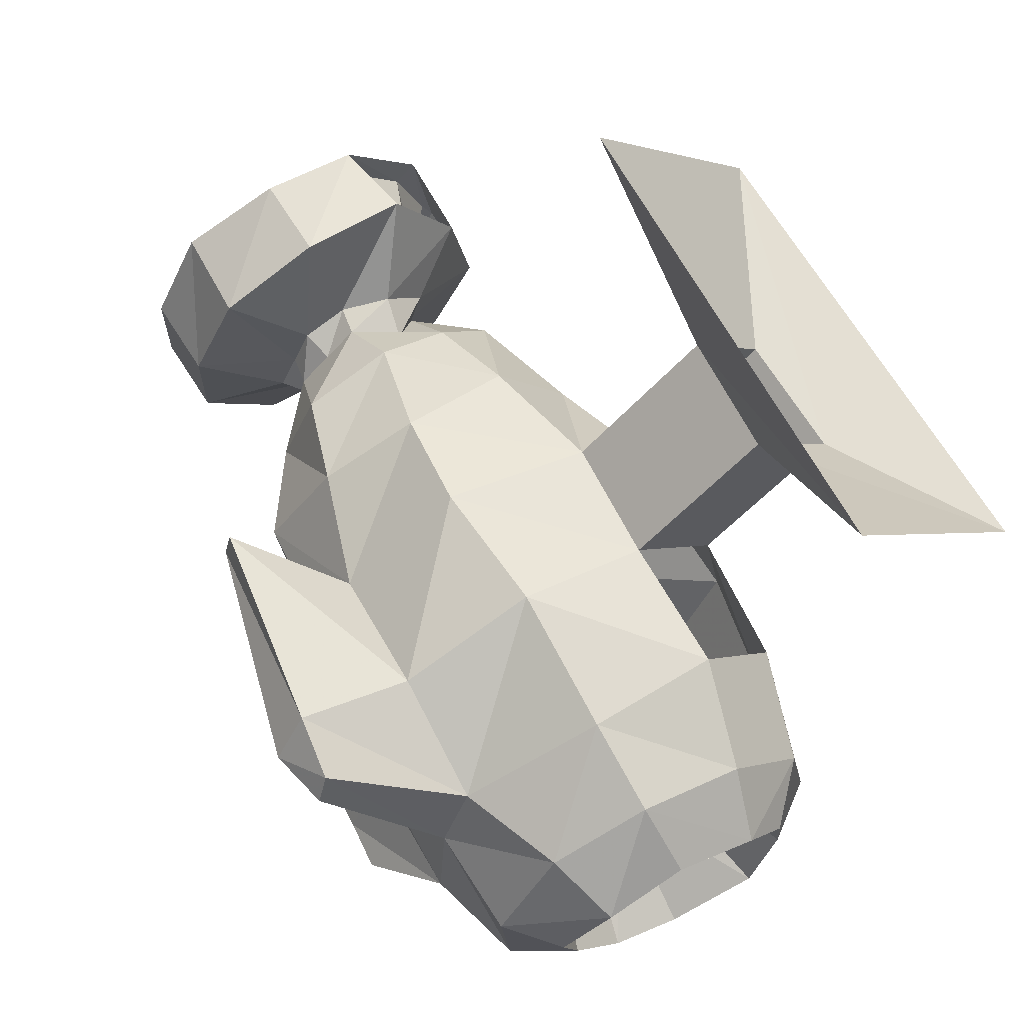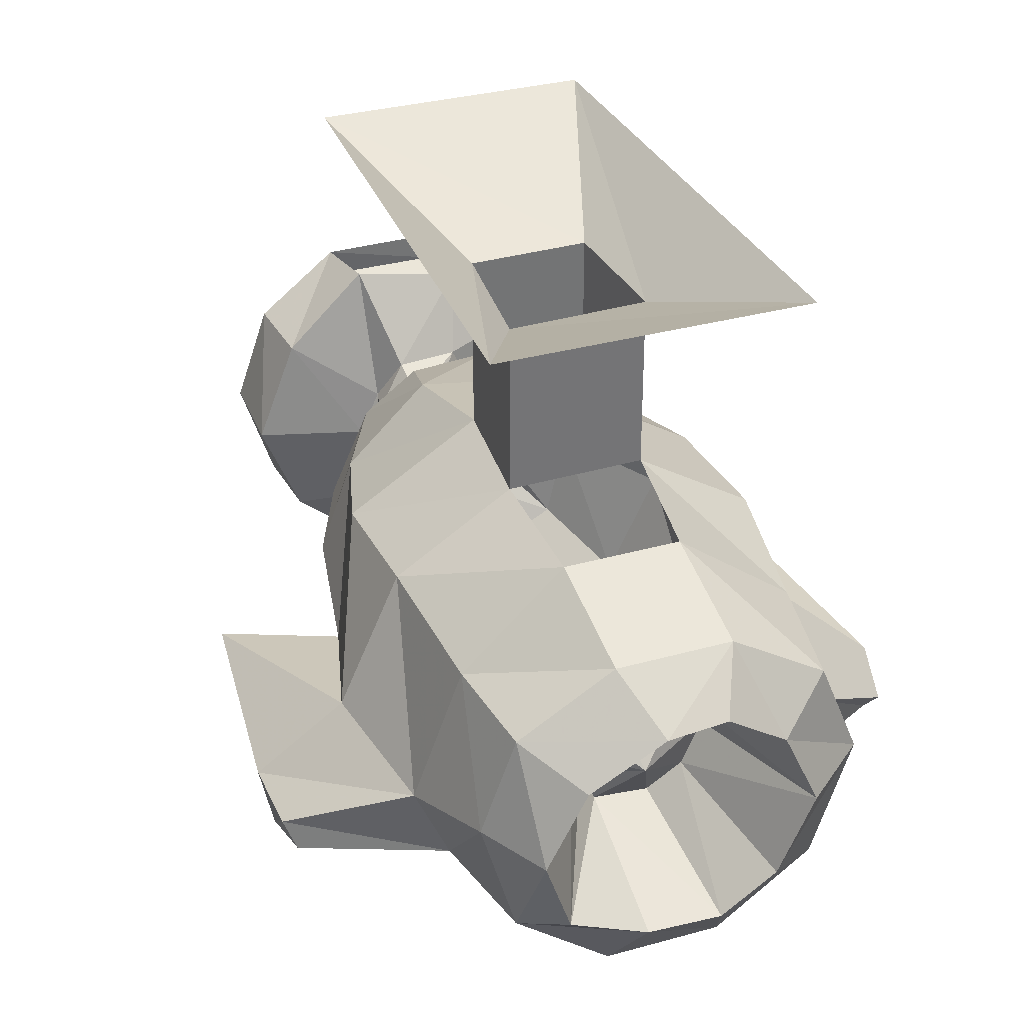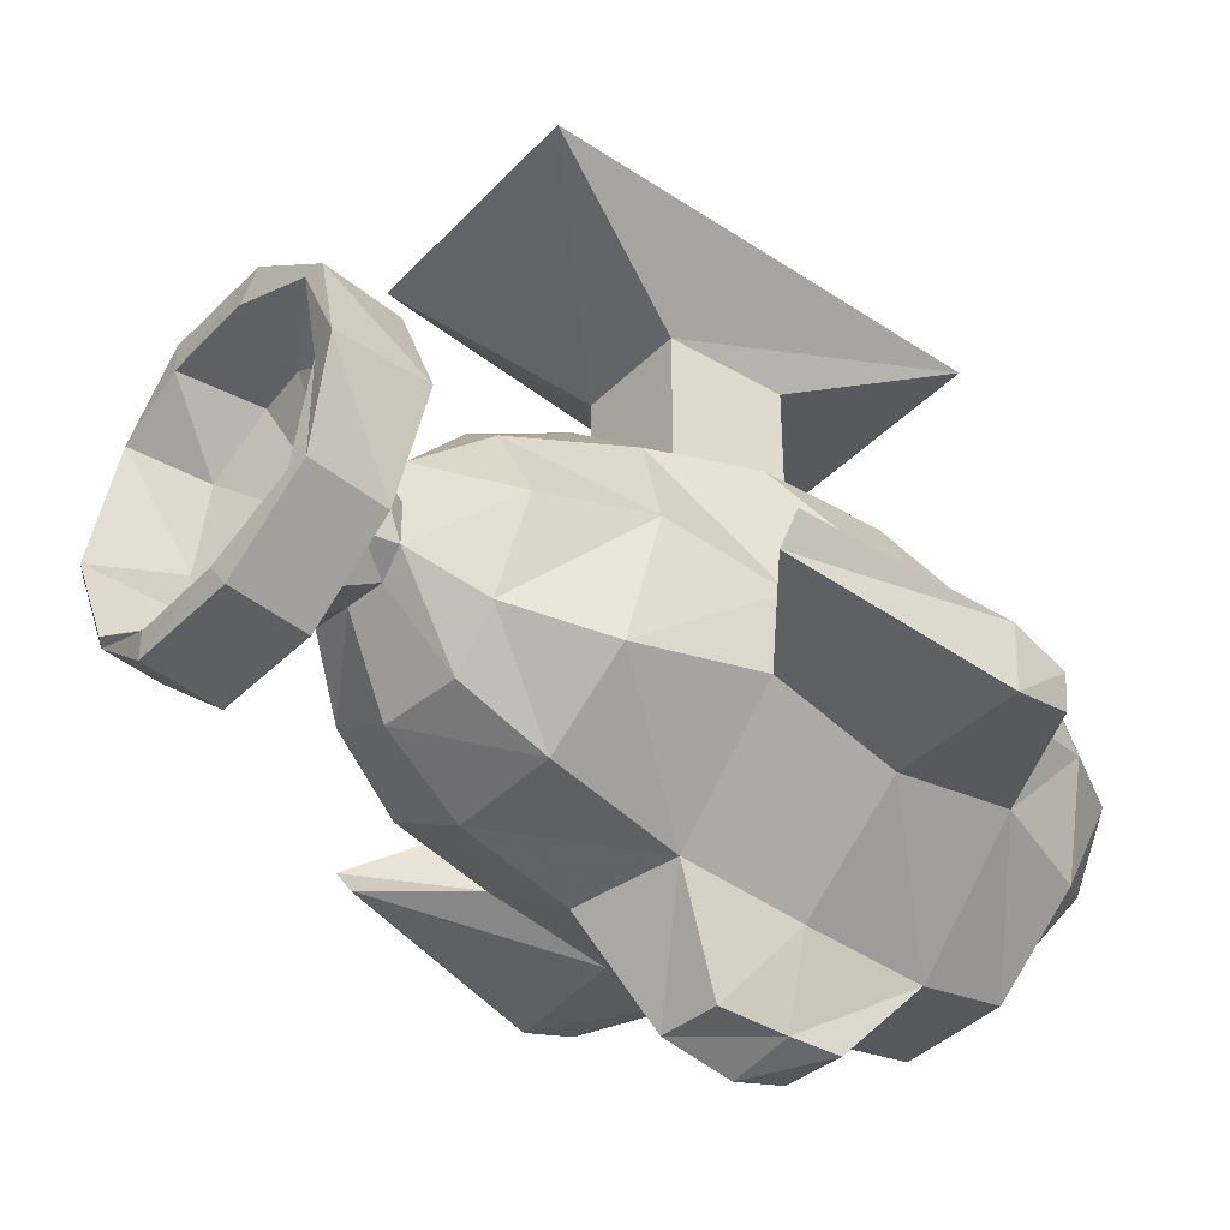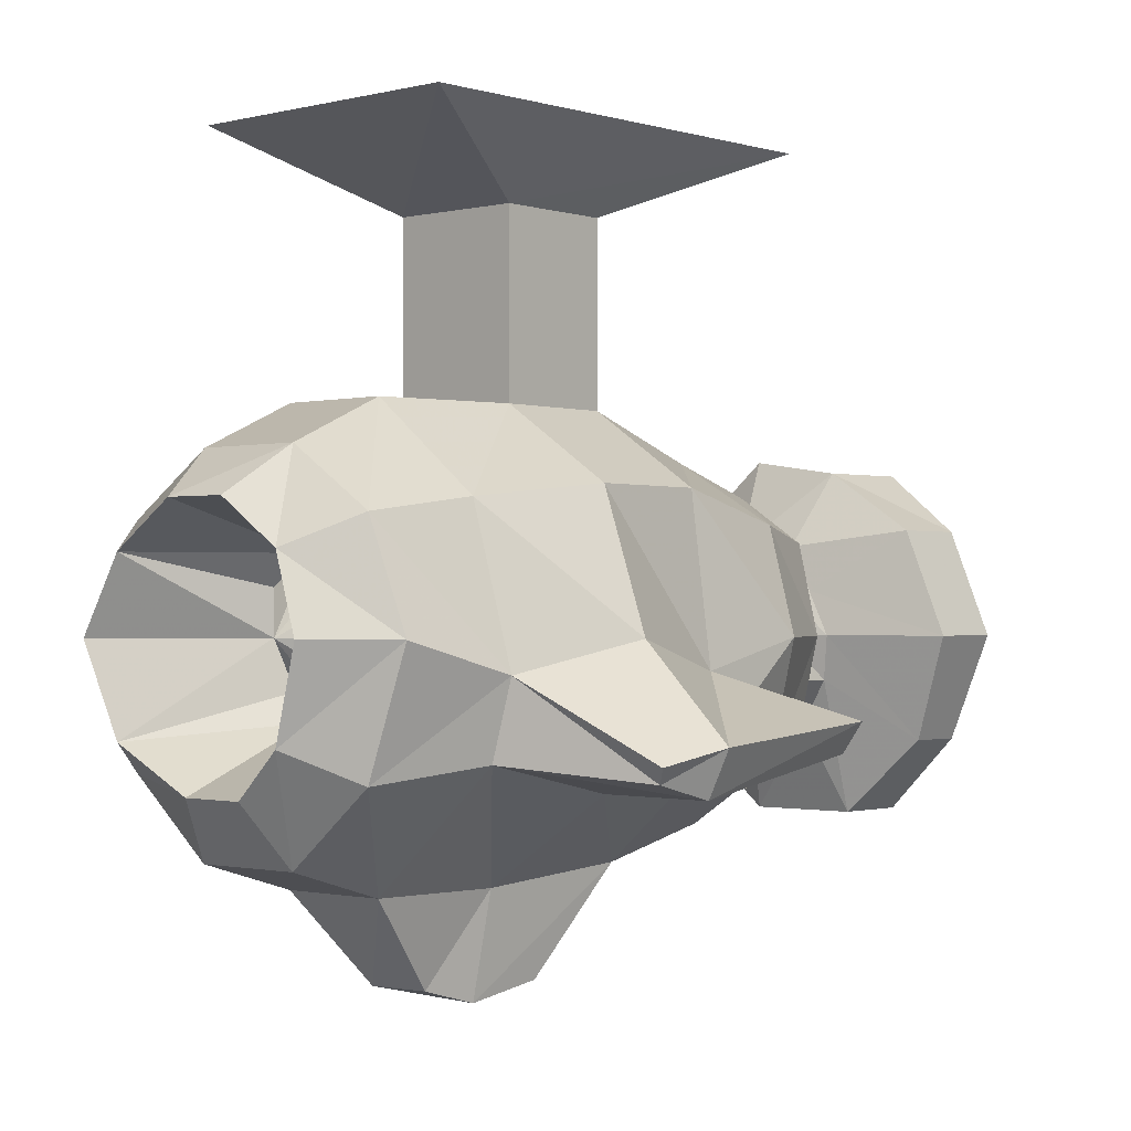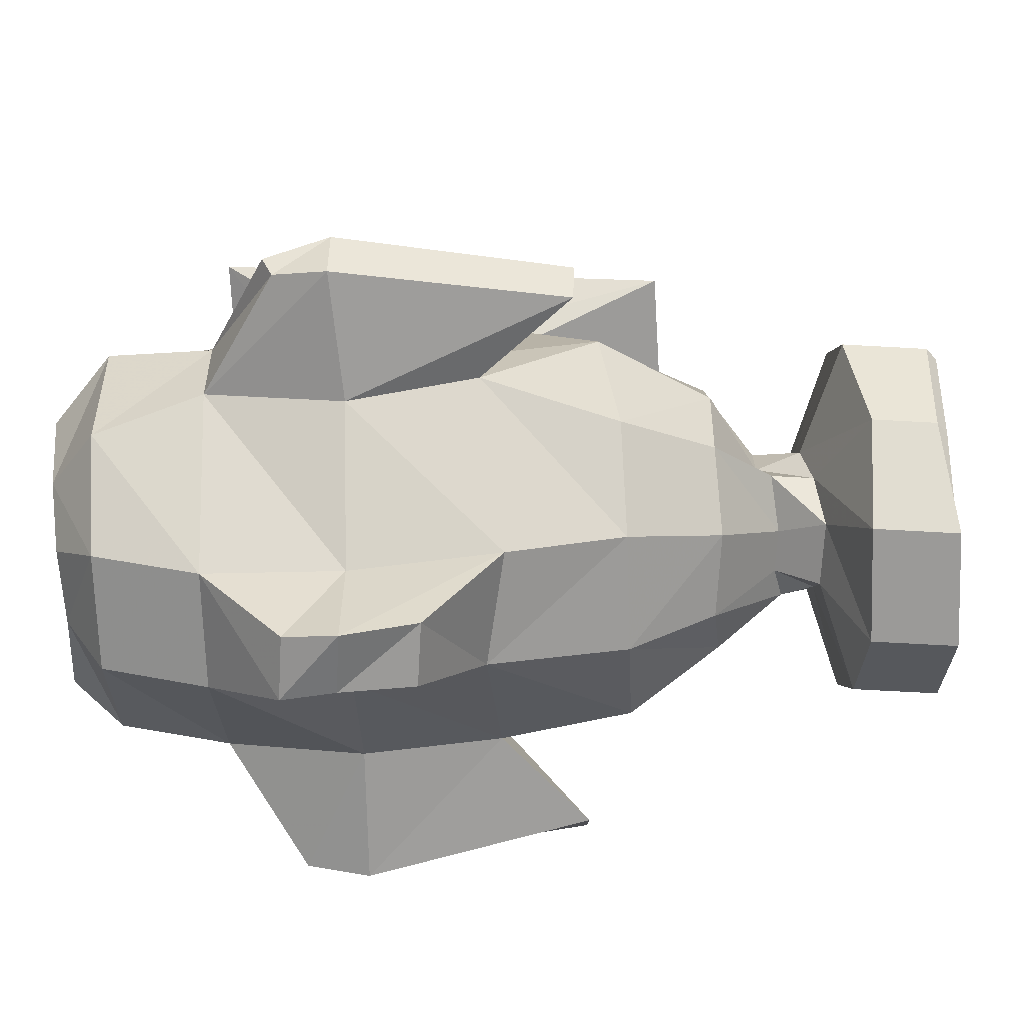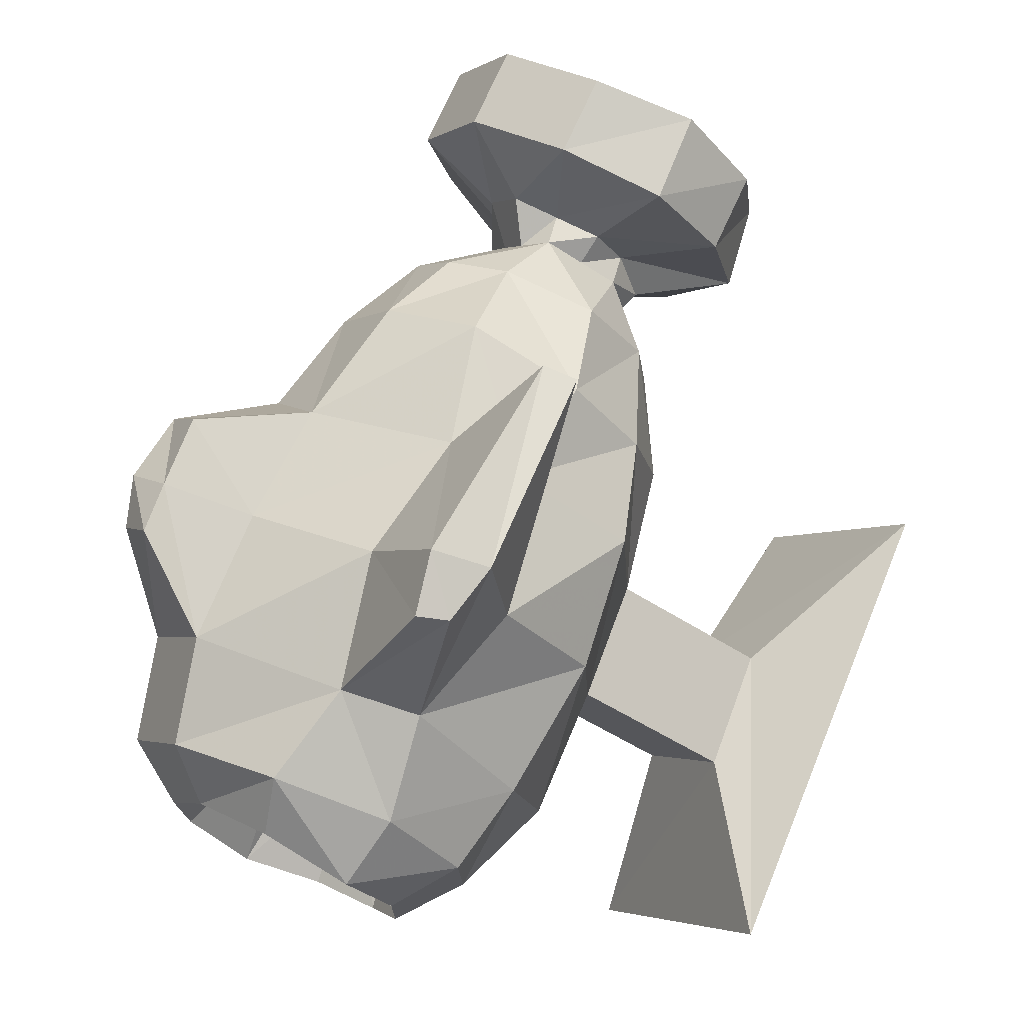
<metadata>
{"format":"obj","ext":"obj","renderer":"f3d","projection":"perspective","resolution":1024,"background":"white","views":[{"elev":-51.3,"azim":140.0,"up":"+Z"},{"elev":34.8,"azim":-160.8,"up":"+Y"},{"elev":-40.7,"azim":89.8,"up":"+Y"},{"elev":-1.0,"azim":-96.1,"up":"+Y"},{"elev":-69.3,"azim":-48.2,"up":"+Y"},{"elev":-48.8,"azim":53.2,"up":"+Z"}]}
</metadata>
<code>
v 0.5391 -1.023 -0.007812
v 0.5391 -1 -0.007812
v 0.5 -0.9766 -0.007812
v 0.4922 -1.023 0
v 0.5 -1.07 -0.007812
v 0.5391 -1.047 0
v 0.5547 -1.047 0.01562
v 0.5469 -1.023 0.01562
v 0.5547 -1 0.007812
v 0.5625 -0.9844 -0.01562
v 0.5312 -0.9531 -0.03125
v 0.4531 -0.9688 -0.03125
v 0.4297 -1.023 -0.02344
v 0.4531 -1.086 -0.03125
v 0.5312 -1.094 -0.03125
v 0.5625 -1.055 -0.01562
v 0.5703 -1.07 0.007812
v 0.5703 -1.117 0.03125
v 0.5391 -1.078 0.0625
v 0.5156 -1.023 0.07031
v 0.5312 -0.9688 0.05469
v 0.5625 -0.9766 0
v 0.5703 -0.9844 -0.03906
v 0.5625 -0.9531 -0.0625
v 0.5391 -0.9297 -0.1094
v 0.4844 -0.9375 -0.07031
v 0.3984 -0.9531 -0.07812
v 0.3906 -1.039 -0.07031
v 0.3906 -1.078 -0.07031
v 0.4922 -1.117 -0.0625
v 0.5391 -1.117 -0.1016
v 0.5625 -1.094 -0.0625
v 0.5781 -1.055 -0.03125
v 0.5938 -1.07 -0.01562
v 0.6172 -1.117 -0.007812
v 0.6484 -1.117 0.02344
v 0.6016 -1.117 0.0625
v 0.5625 -1.078 0.08594
v 0.5469 -1.023 0.1016
v 0.5625 -0.9688 0.08594
v 0.5703 -0.9375 0.02344
v 0.5859 -0.9766 -0.02344
v 0.5938 -1 -0.03906
v 0.5859 -0.9766 -0.07812
v 0.5703 -0.9688 -0.1406
v 0.4922 -0.9141 -0.1562
v 0.4453 -0.9141 -0.1172
v 0.3516 -0.9531 -0.125
v 0.3281 -1.023 -0.1094
v 0.2891 -1.07 -0.07812
v 0.3828 -1.062 0
v 0.3906 -1.078 -0.007812
v 0.3516 -1.094 -0.125
v 0.4531 -1.133 -0.1094
v 0.4922 -1.133 -0.1562
v 0.5781 -1.086 -0.1328
v 0.5859 -1.07 -0.07812
v 0.5938 -1.047 -0.03906
v 0.6016 -1.047 -0.02344
v 0.6484 -1.078 -0.03906
v 0.6797 -1.078 -0.007812
v 0.6719 -1.078 0
v 0.6406 -1.102 0.03125
v 0.6016 -1.102 0.0625
v 0.5703 -1.078 0.08594
v 0.5547 -1.023 0.1016
v 0.5703 -0.9688 0.08594
v 0.6016 -0.9375 0.0625
v 0.3125 -0.9609 -0.1875
v 0.2969 -1.039 -0.1719
v 0.2734 -1.078 -0.1094
v 0.2812 -1.086 -0.1094
v 0.2969 -1.094 -0.08594
v 0.3047 -1.078 -0.1797
v 0.4062 -1.141 -0.1719
v 0.4141 -1.195 -0.1797
v 0.4375 -1.188 -0.1484
v 0.4609 -1.188 -0.1719
v 0.4531 -1.141 -0.2109
v 0.5469 -1.078 -0.1953
v 0.5547 -1.039 -0.2031
v 0.5859 -1.023 -0.1484
v 0.6016 -1.023 -0.09375
v 0.5938 -1.023 -0.03906
v 0.6094 -1.023 -0.03125
v 0.6641 -1.023 -0.05469
v 0.6953 -1.023 -0.01562
v 0.6797 -1.023 -0.007812
v 0.6406 -1.023 -0.02344
v 0.6328 -1.062 -0.01562
v 0.6094 -1.086 0.007812
v 0.5859 -1.086 0.02344
v 0.5625 -1.062 0.04688
v 0.5469 -1.023 0.05469
v 0.5625 -0.9844 0.04688
v 0.6016 -0.9531 0.0625
v 0.6484 -0.9375 0.02344
v 0.6406 -0.9531 0.03125
v 0.6797 -0.9688 -0.007812
v 0.6484 -0.9688 -0.03906
v 0.6172 -0.9297 -0.007812
v 0.6016 -1 -0.02344
v 0.2812 -0.9688 -0.2344
v 0.2656 -1.023 -0.2188
v 0.2812 -1.086 -0.2344
v 0.2891 -0.9844 -0.2734
v 0.2734 -1.023 -0.2656
v 0.2891 -1.07 -0.2734
v 0.3203 -1.125 -0.2656
v 0.3594 -1.141 -0.2266
v 0.3984 -1.188 -0.2031
v 0.4219 -1.188 -0.2266
v 0.4375 -1.188 -0.2031
v 0.4062 -1.141 -0.2656
v 0.5 -1.094 -0.25
v 0.5547 -1.094 -0.2969
v 0.6172 -1.07 -0.1953
v 0.625 -1.055 -0.2031
v 0.5234 -1.023 -0.2734
v 0.5469 -0.9609 -0.1953
v 0.6719 -0.9688 0
v 0.6406 -0.9844 -0.02344
v 0.5781 -1.023 -0.01562
v 0.5859 -0.9609 0.02344
v 0.6094 -0.9609 0.007812
v 0.3516 -1 -0.2344
v 0.3438 -1.023 -0.2266
v 0.3125 -0.9609 -0.2969
v 0.375 -0.9844 -0.2422
v 0.3594 -1.023 -0.2734
v 0.3516 -1.047 -0.2344
v 0.3125 -1.094 -0.2891
v 0.3438 -1.094 -0.3125
v 0.3672 -1.125 -0.3047
v 0.3203 -0.9375 -0.2656
v 0.3359 -0.9609 -0.3203
v 0.3906 -0.9844 -0.2578
v 0.3984 -1 -0.2734
v 0.3984 -1.023 -0.2734
v 0.3984 -1.047 -0.2578
v 0.3906 -1.062 -0.2578
v 0.3672 -1.062 -0.2422
v 0.375 -1.07 -0.3438
v 0.4062 -1.086 -0.3359
v 0.4531 -1.078 -0.3047
v 0.5312 -1.086 -0.3203
v 0.5391 -1.07 -0.3203
v 0.5625 -1.062 -0.2969
v 0.4688 -1.039 -0.3125
v 0.5 -0.9531 -0.25
v 0.4531 -0.9141 -0.2109
v 0.3594 -0.9141 -0.2266
v 0.3672 -0.9375 -0.3047
v 0.4062 -0.9688 -0.3359
v 0.3672 -0.9844 -0.3438
v 0.3828 -1.023 -0.3594
v 0.3984 -0.9141 -0.1641
v 0.4453 -0.8203 -0.1172
v 0.3984 -0.8203 -0.1641
v 0.4531 -0.8203 -0.2109
v 0.4922 -0.8203 -0.1562
v 0.5938 -0.7812 -0.1016
v 0.4844 -0.7812 -0.01562
v 0.3047 -0.7812 -0.2031
v 0.4297 -0.7812 -0.3047
v 0.4062 -0.9141 -0.2656
v 0.4453 -0.9609 -0.3047
v 0.4219 -1.023 -0.3438
f 1 2 3
f 1 3 4
f 1 8 2
f 2 8 9
f 2 9 10
f 3 12 4
f 4 12 13
f 5 14 15
f 5 15 16
f 5 16 6
f 6 16 17
f 6 17 7
f 9 22 10
f 10 22 23
f 12 27 13
f 13 27 28
f 14 29 30
f 14 30 15
f 15 30 31
f 15 31 32
f 15 32 16
f 16 32 33
f 16 33 34
f 16 34 17
f 22 42 23
f 23 42 43
f 27 48 28
f 28 48 49
f 29 53 54
f 29 54 30
f 30 54 55
f 30 55 31
f 31 55 56
f 31 56 57
f 31 57 32
f 32 57 58
f 32 58 33
f 33 58 59
f 33 59 34
f 49 48 69
f 49 69 70
f 53 74 75
f 53 75 54
f 55 79 80
f 55 80 56
f 70 69 103
f 70 103 104
f 105 109 110
f 105 110 74
f 74 110 75
f 79 114 115
f 79 115 80
f 81 119 120
f 81 120 45
f 81 45 82
f 82 45 44
f 82 44 83
f 83 44 43
f 83 43 84
f 84 43 102
f 84 102 85
f 109 134 110
f 110 134 114
f 134 144 145
f 134 145 114
f 114 145 115
f 119 149 150
f 119 150 120
f 154 167 168
f 167 150 149
f 167 149 168
f 42 102 43
f 1 4 5
f 1 5 6
f 1 6 7
f 1 7 8
f 4 13 14
f 4 14 5
f 13 28 29
f 13 29 14
f 50 71 72
f 50 72 73
f 50 73 51
f 51 73 52
f 56 80 81
f 56 81 82
f 56 82 57
f 57 82 83
f 57 83 58
f 58 83 84
f 58 84 85
f 58 85 59
f 70 104 105
f 70 105 74
f 70 74 72
f 70 72 71
f 116 146 147
f 116 147 148
f 116 148 117
f 117 148 118
f 168 149 145
f 168 145 144
f 145 149 147
f 145 147 146
f 2 10 3
f 3 10 11
f 3 11 12
f 10 23 24
f 10 24 11
f 11 24 25
f 11 25 26
f 11 26 12
f 12 26 27
f 23 43 24
f 24 43 44
f 24 44 25
f 25 44 45
f 25 45 46
f 25 46 26
f 26 46 47
f 26 47 27
f 27 47 48
f 120 150 151
f 120 151 46
f 120 46 45
f 103 69 152
f 103 152 135
f 135 152 153
f 69 48 157
f 69 157 152
f 47 157 48
f 157 47 158
f 157 158 159
f 157 159 151
f 151 159 160
f 151 160 46
f 46 160 161
f 46 161 47
f 47 161 158
f 158 161 162
f 158 162 163
f 158 163 159
f 159 163 164
f 159 164 160
f 160 164 165
f 160 165 161
f 161 165 162
f 152 166 153
f 153 166 167
f 153 167 154
f 166 151 150
f 166 150 167
f 7 17 18
f 7 18 19
f 7 19 8
f 8 19 20
f 8 20 9
f 9 20 21
f 9 21 22
f 17 34 35
f 17 35 18
f 18 35 36
f 18 36 37
f 18 37 19
f 19 37 38
f 19 38 20
f 20 38 39
f 20 39 21
f 21 39 40
f 21 40 41
f 21 41 22
f 22 41 42
f 28 49 50
f 28 50 51
f 28 51 29
f 29 51 52
f 29 52 53
f 34 59 60
f 34 60 35
f 35 60 61
f 35 61 36
f 36 61 62
f 36 62 63
f 36 63 37
f 37 63 64
f 37 64 38
f 38 64 65
f 38 65 39
f 39 65 66
f 39 66 40
f 40 66 67
f 40 67 68
f 40 68 41
f 49 70 71
f 49 71 50
f 52 73 53
f 53 73 74
f 59 85 86
f 59 86 60
f 60 86 87
f 60 87 61
f 61 87 88
f 61 88 62
f 67 96 68
f 68 96 97
f 97 96 98
f 97 98 99
f 97 99 100
f 97 100 101
f 101 100 102
f 101 102 42
f 101 42 41
f 80 115 116
f 80 116 117
f 80 117 81
f 81 117 118
f 81 118 119
f 85 102 100
f 85 100 86
f 86 100 99
f 86 99 87
f 87 99 121
f 87 121 88
f 98 121 99
f 126 127 107
f 126 107 106
f 126 106 128
f 126 128 129
f 127 131 107
f 107 131 108
f 108 131 132
f 128 136 137
f 128 137 129
f 131 142 132
f 132 142 141
f 132 141 133
f 133 141 143
f 115 145 146
f 115 146 116
f 118 148 119
f 119 148 149
f 136 155 137
f 137 155 138
f 138 155 139
f 139 155 156
f 139 156 143
f 139 143 140
f 140 143 141
f 73 72 74
f 148 147 149
f 54 75 76
f 54 76 77
f 54 77 55
f 55 77 78
f 55 78 79
f 62 88 89
f 62 89 90
f 62 90 63
f 63 90 91
f 63 91 64
f 64 91 92
f 64 92 65
f 65 92 93
f 65 93 66
f 66 93 94
f 66 94 67
f 67 94 95
f 67 95 96
f 75 110 111
f 75 111 76
f 76 111 112
f 76 112 113
f 76 113 77
f 77 113 78
f 78 113 79
f 79 113 114
f 88 121 122
f 88 122 89
f 95 124 96
f 96 124 98
f 98 124 125
f 98 125 121
f 110 114 112
f 110 112 111
f 125 122 121
f 113 112 114
f 104 103 106
f 104 106 107
f 104 107 108
f 104 108 105
f 105 108 109
f 108 132 109
f 109 132 133
f 109 133 134
f 106 103 135
f 106 135 128
f 128 135 136
f 133 143 144
f 133 144 134
f 135 153 136
f 136 153 154
f 136 154 155
f 154 168 156
f 154 156 155
f 168 144 156
f 156 144 143
f 89 122 123
f 89 123 90
f 90 123 91
f 91 123 92
f 92 123 93
f 93 123 94
f 94 123 95
f 95 123 124
f 122 125 123
f 123 125 124
f 126 129 130
f 126 130 127
f 127 130 131
f 129 137 130
f 130 137 138
f 130 138 139
f 130 139 140
f 130 140 141
f 130 141 142
f 130 142 131

</code>
